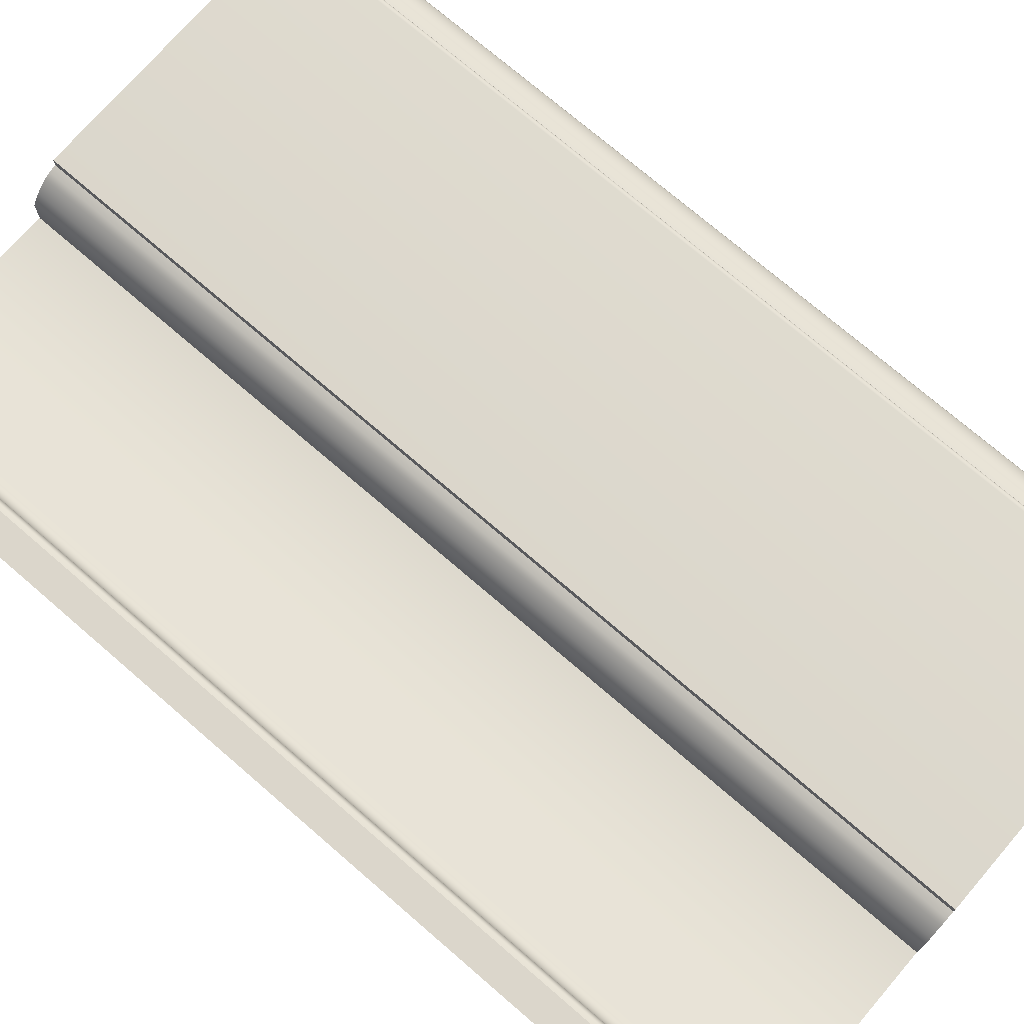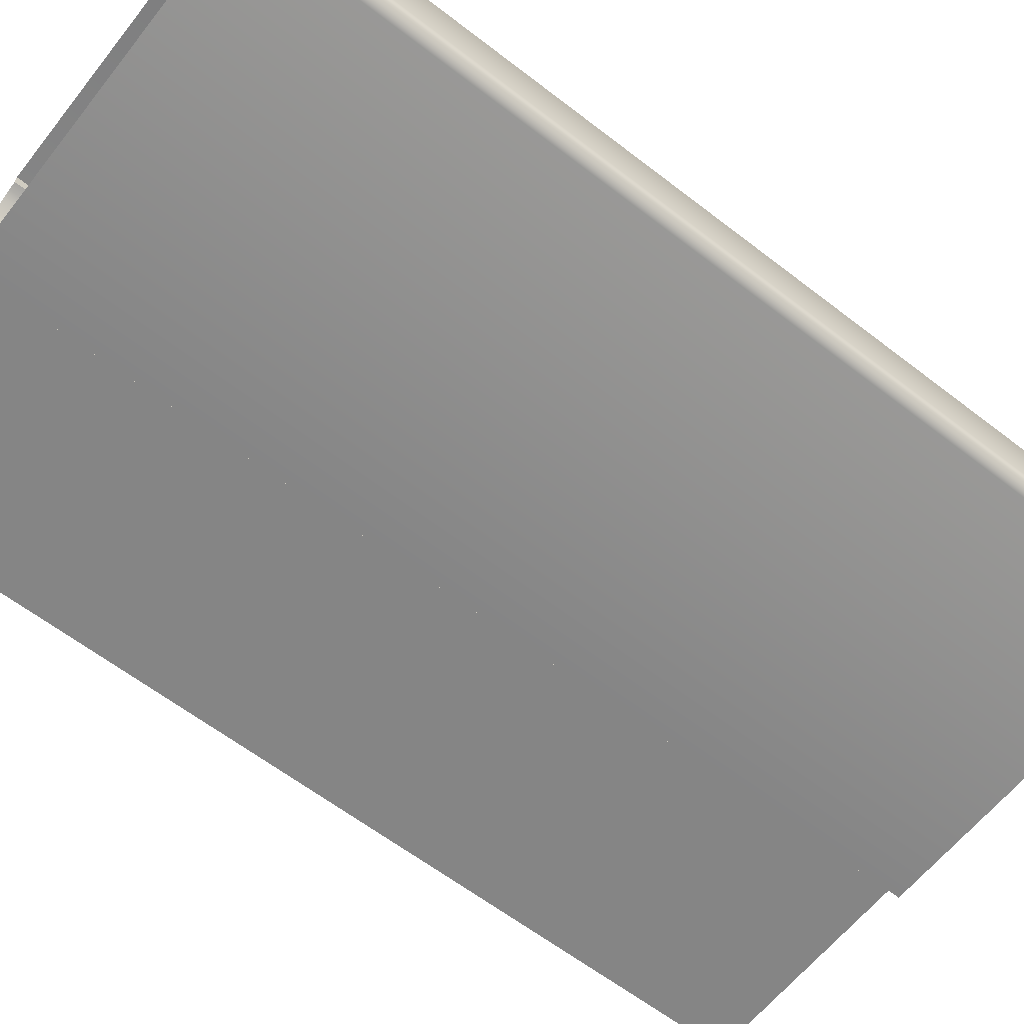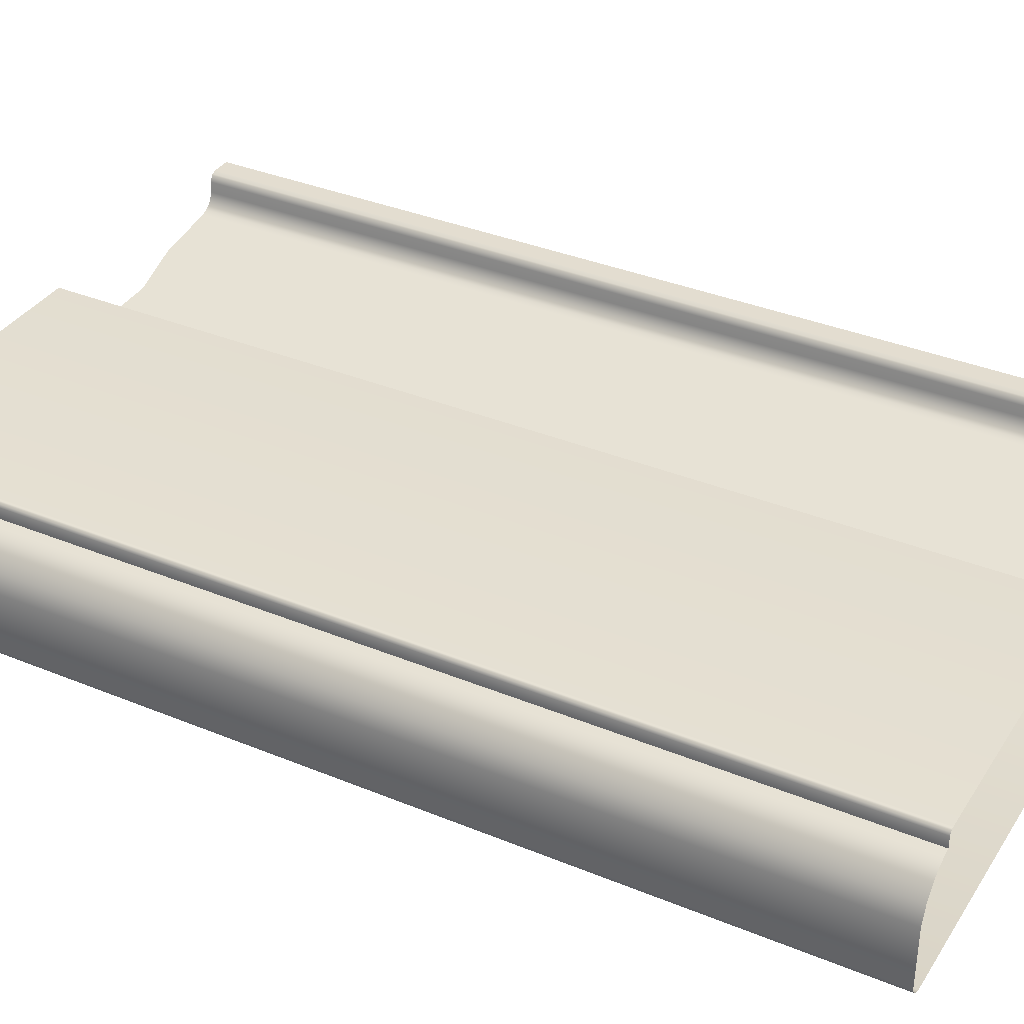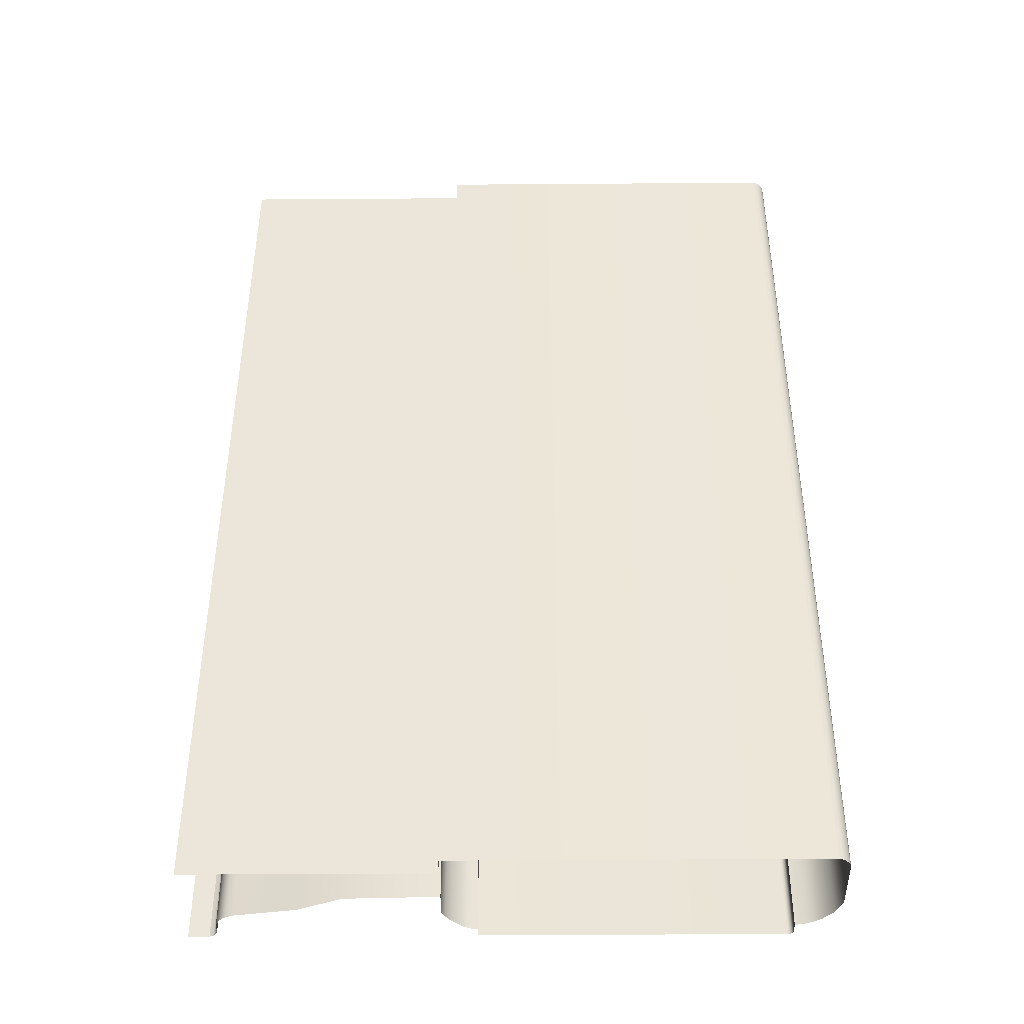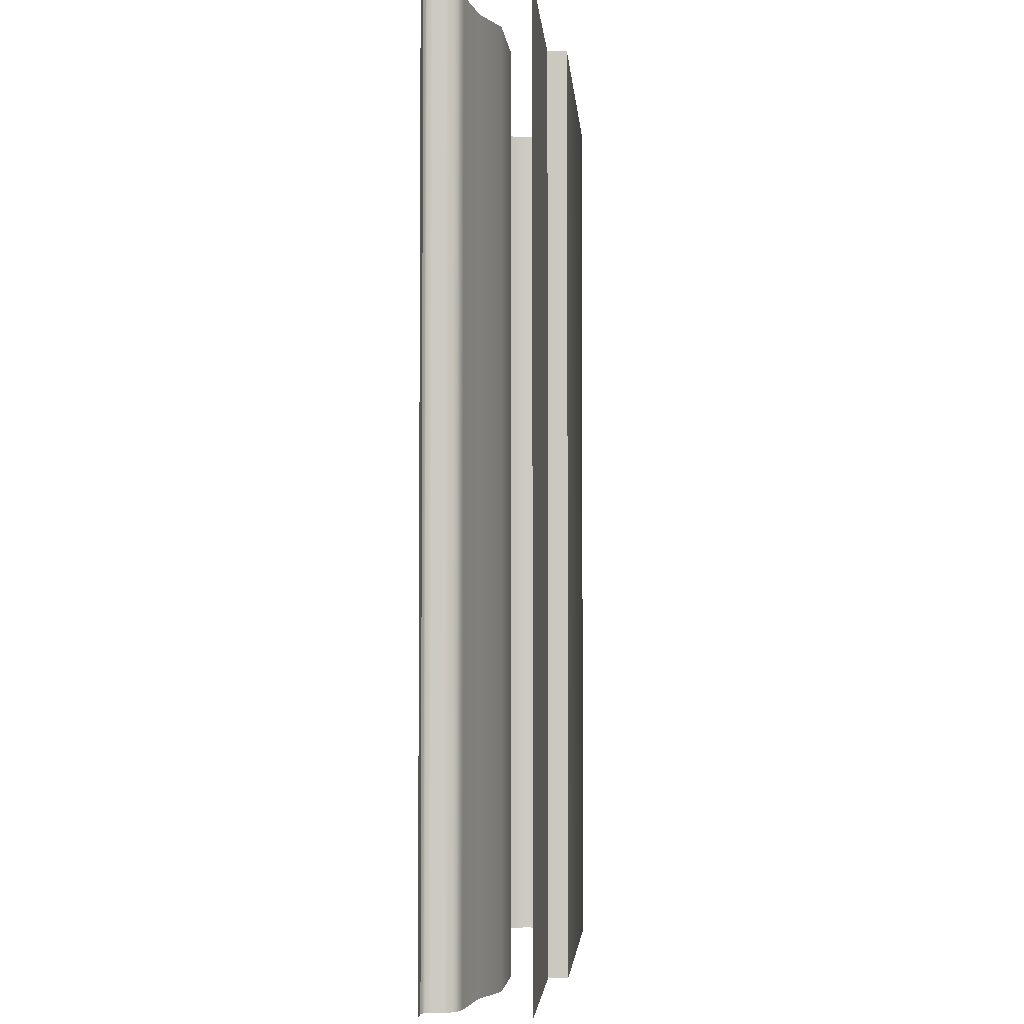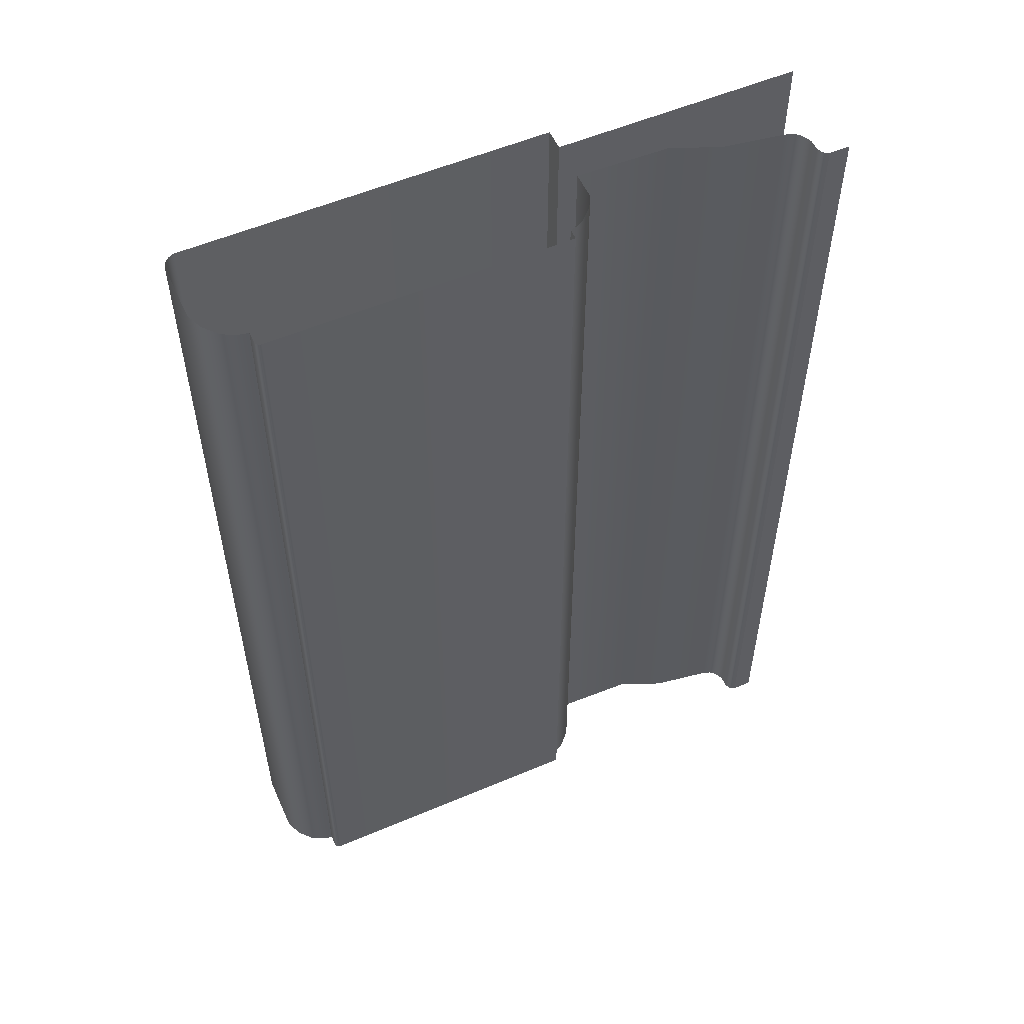
<metadata>
{"format":"obj","ext":"obj","renderer":"f3d","projection":"perspective","resolution":1024,"background":"white","views":[{"elev":73.6,"azim":130.8,"up":"+Z"},{"elev":-61.7,"azim":-128.2,"up":"+Z"},{"elev":35.5,"azim":-61.4,"up":"+Z"},{"elev":-42.9,"azim":-179.5,"up":"+Y"},{"elev":-3.6,"azim":94.4,"up":"+Y"},{"elev":55.4,"azim":-24.1,"up":"+Y"}]}
</metadata>
<code>
o RB_31_TC1/RB_31_TC/mesh16/mesh16-geometry#mesh16-geometry
v -0.711 0.1431 0.3845
v -0.7078 -0.1413 0.3815
v -0.7078 0.1431 0.3815
v -0.711 -0.1413 0.3845
v -0.7065 0.1431 0.3796
v -0.7129 0.1431 0.3856
v -0.7065 -0.1413 0.3796
v -0.7129 -0.1413 0.3856
v -0.7054 0.1431 0.3775
v -0.7151 0.1431 0.3861
v -0.7054 -0.1413 0.3775
v -0.7151 -0.1413 0.3861
v -0.7054 0.1431 0.3696
v -0.7151 -0.1413 0.3892
v -0.7054 -0.1413 0.3696
v -0.7151 0.1431 0.3892
v -0.679 -0.1413 0.3703
v -0.8005 -0.1413 0.3892
v -0.679 0.1431 0.3703
v -0.8005 0.1431 0.3892
v -0.666 0.1431 0.3757
v -0.8011 0.1431 0.3891
v -0.666 -0.1413 0.3757
v -0.8011 -0.1413 0.3891
v -0.6485 -0.1413 0.3785
v -0.8014 0.1431 0.389
v -0.6485 0.1431 0.3785
v -0.8014 -0.1413 0.389
v -0.6465 -0.1413 0.3793
v -0.8017 -0.1413 0.3886
v -0.6465 0.1431 0.3793
v -0.8017 0.1431 0.3886
v -0.6456 -0.1413 0.3798
v -0.8019 -0.1413 0.3884
v -0.6456 0.1431 0.3798
v -0.8019 0.1431 0.3884
v -0.6449 0.1431 0.3806
v -0.8021 -0.1413 0.3879
v -0.6449 -0.1413 0.3806
v -0.8021 0.1431 0.3879
v -0.6442 0.1431 0.3815
v -0.8021 -0.1413 0.3845
v -0.6442 -0.1413 0.3815
v -0.8021 0.1431 0.3845
v -0.6433 0.1431 0.3835
v -0.8046 0.1431 0.384
v -0.6433 -0.1413 0.3835
v -0.8046 -0.1413 0.384
v -0.6433 0.1431 0.3868
v -0.807 0.1431 0.3831
v -0.6433 -0.1413 0.3868
v -0.807 -0.1413 0.3831
v -0.6425 0.1431 0.3884
v -0.8091 0.1431 0.3817
v -0.6425 -0.1413 0.3884
v -0.8091 -0.1413 0.3817
v -0.642 -0.1413 0.3887
v -0.8124 -0.1413 0.3779
v -0.642 0.1431 0.3887
v -0.8124 0.1431 0.3779
v -0.6409 -0.1413 0.3893
v -0.8143 -0.1413 0.3731
v -0.6409 0.1431 0.3893
v -0.8143 0.1431 0.3731
v -0.635 -0.1413 0.3893
v -0.8143 -0.1413 0.3558
v -0.635 0.1431 0.3893
v -0.8143 0.1431 0.3558
v -0.8141 -0.1413 0.3549
v -0.8141 0.1431 0.3549
v -0.8137 -0.1413 0.3541
v -0.8137 0.1431 0.3541
v -0.8124 0.1431 0.3528
v -0.8124 -0.1413 0.3528
v -0.8116 0.1431 0.3524
v -0.8116 -0.1413 0.3524
v -0.8107 0.1431 0.3521
v -0.8107 -0.1413 0.3521
v -0.7054 0.1431 0.3521
v -0.7054 -0.1413 0.3521
v -0.7054 -0.1413 0.3582
v -0.7054 0.1431 0.3582
v -0.635 0.1431 0.3582
v -0.635 -0.1413 0.3582
f 1 2 3
f 2 1 4
f 2 5 3
f 6 4 1
f 5 2 7
f 4 6 8
f 7 9 5
f 10 8 6
f 9 7 11
f 8 10 12
f 11 13 9
f 10 14 12
f 13 11 15
f 14 10 16
f 17 13 15
f 16 18 14
f 13 17 19
f 18 16 20
f 17 21 19
f 22 18 20
f 21 17 23
f 18 22 24
f 25 21 23
f 26 24 22
f 21 25 27
f 24 26 28
f 29 27 25
f 26 30 28
f 27 29 31
f 30 26 32
f 33 31 29
f 32 34 30
f 31 33 35
f 34 32 36
f 33 37 35
f 36 38 34
f 37 33 39
f 38 36 40
f 39 41 37
f 40 42 38
f 41 39 43
f 42 40 44
f 43 45 41
f 46 42 44
f 45 43 47
f 42 46 48
f 47 49 45
f 50 48 46
f 49 47 51
f 48 50 52
f 51 53 49
f 54 52 50
f 53 51 55
f 52 54 56
f 57 53 55
f 54 58 56
f 53 57 59
f 58 54 60
f 61 59 57
f 60 62 58
f 59 61 63
f 62 60 64
f 65 63 61
f 64 66 62
f 63 65 67
f 66 64 68
f 68 69 66
f 69 68 70
f 70 71 69
f 71 70 72
f 73 71 72
f 71 73 74
f 75 74 73
f 74 75 76
f 77 76 75
f 76 77 78
f 79 78 77
f 78 79 80
f 79 81 80
f 81 79 82
f 83 81 82
f 81 83 84
f 3 2 1
f 4 1 2
f 3 5 2
f 1 4 6
f 7 2 5
f 8 6 4
f 5 9 7
f 6 8 10
f 11 7 9
f 12 10 8
f 9 13 11
f 12 14 10
f 15 11 13
f 16 10 14
f 15 13 17
f 14 18 16
f 19 17 13
f 20 16 18
f 19 21 17
f 20 18 22
f 23 17 21
f 24 22 18
f 23 21 25
f 22 24 26
f 27 25 21
f 28 26 24
f 25 27 29
f 28 30 26
f 31 29 27
f 32 26 30
f 29 31 33
f 30 34 32
f 35 33 31
f 36 32 34
f 35 37 33
f 34 38 36
f 39 33 37
f 40 36 38
f 37 41 39
f 38 42 40
f 43 39 41
f 44 40 42
f 41 45 43
f 44 42 46
f 47 43 45
f 48 46 42
f 45 49 47
f 46 48 50
f 51 47 49
f 52 50 48
f 49 53 51
f 50 52 54
f 55 51 53
f 56 54 52
f 55 53 57
f 56 58 54
f 59 57 53
f 60 54 58
f 57 59 61
f 58 62 60
f 63 61 59
f 64 60 62
f 61 63 65
f 62 66 64
f 67 65 63
f 68 64 66
f 66 69 68
f 70 68 69
f 69 71 70
f 72 70 71
f 72 71 73
f 74 73 71
f 73 74 75
f 76 75 74
f 75 76 77
f 78 77 76
f 77 78 79
f 80 79 78
f 80 81 79
f 82 79 81
f 82 81 83
f 84 83 81

</code>
